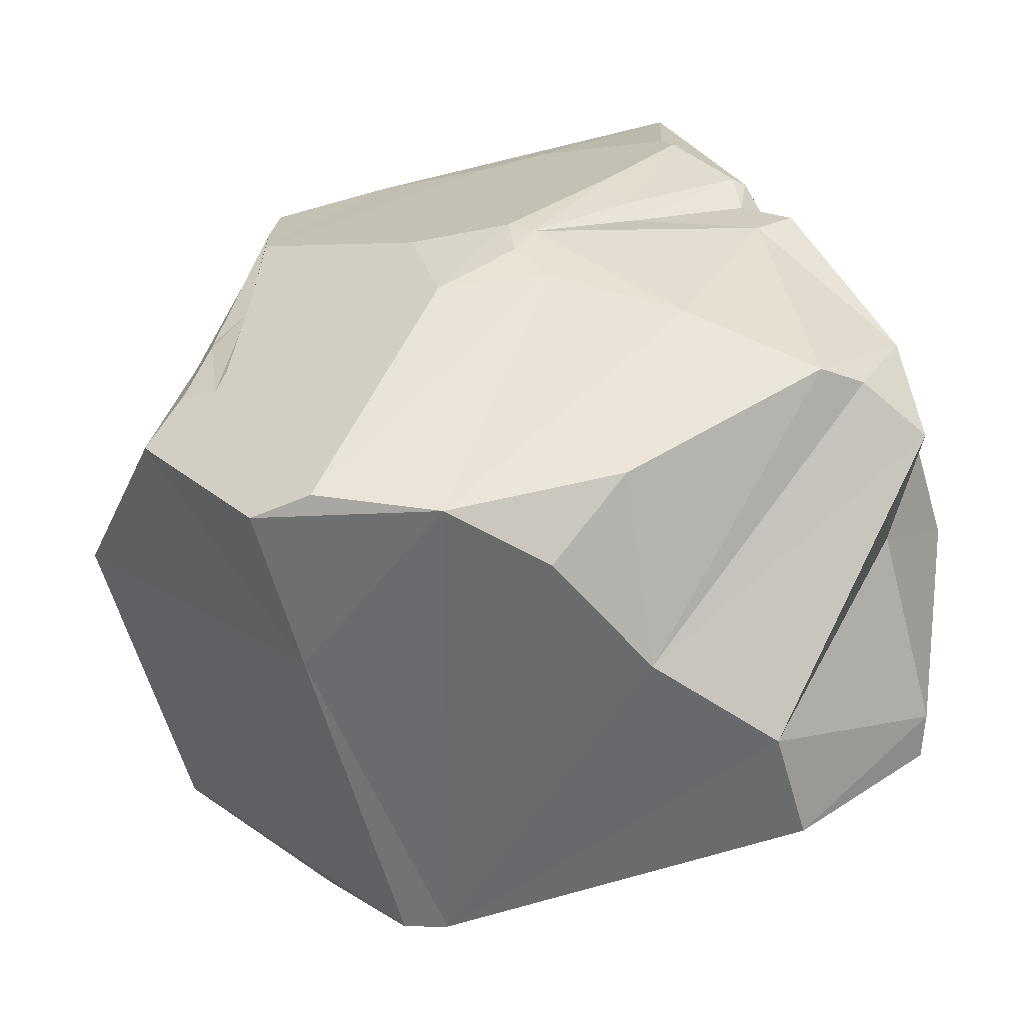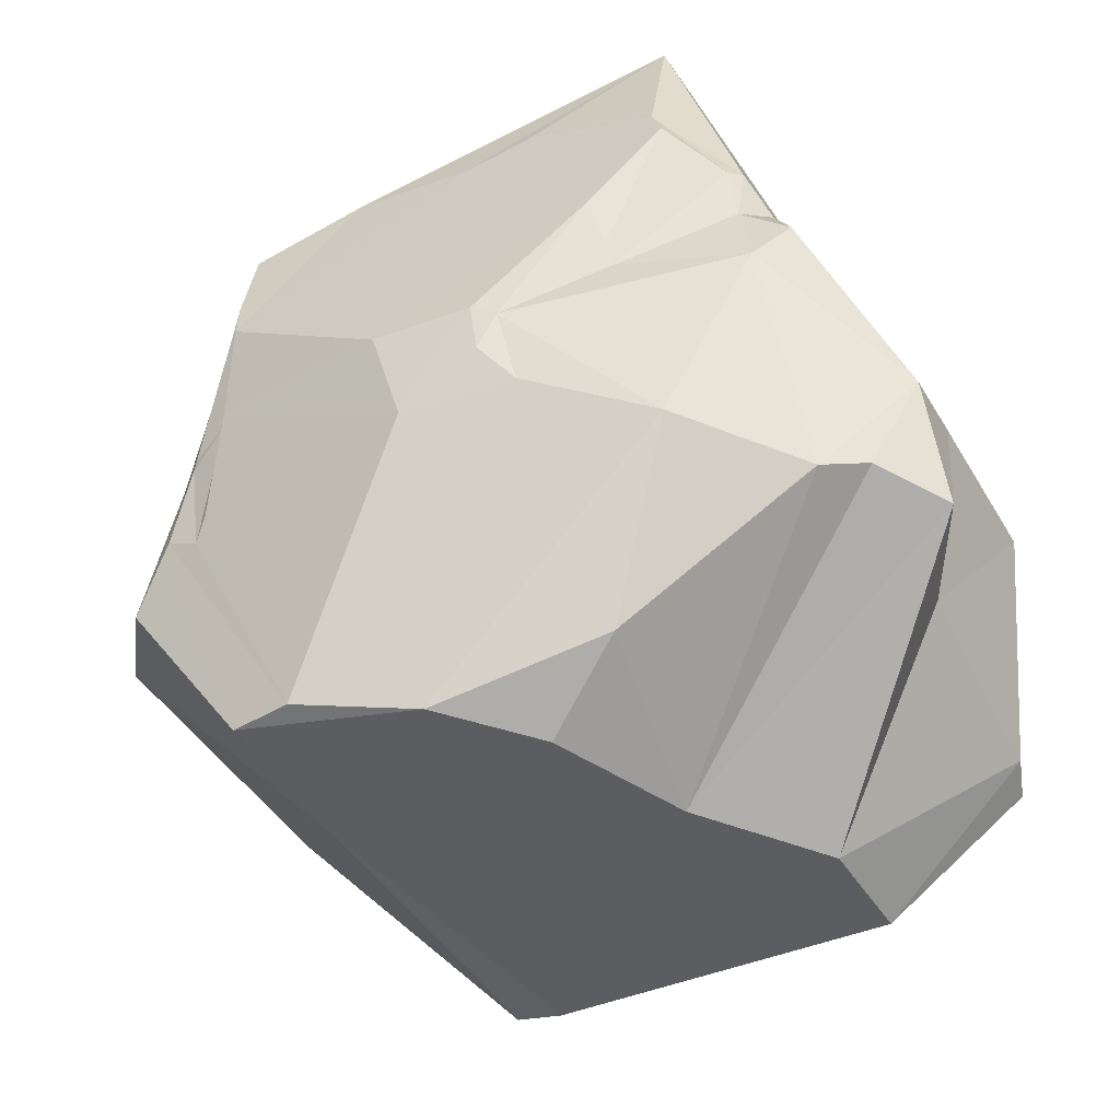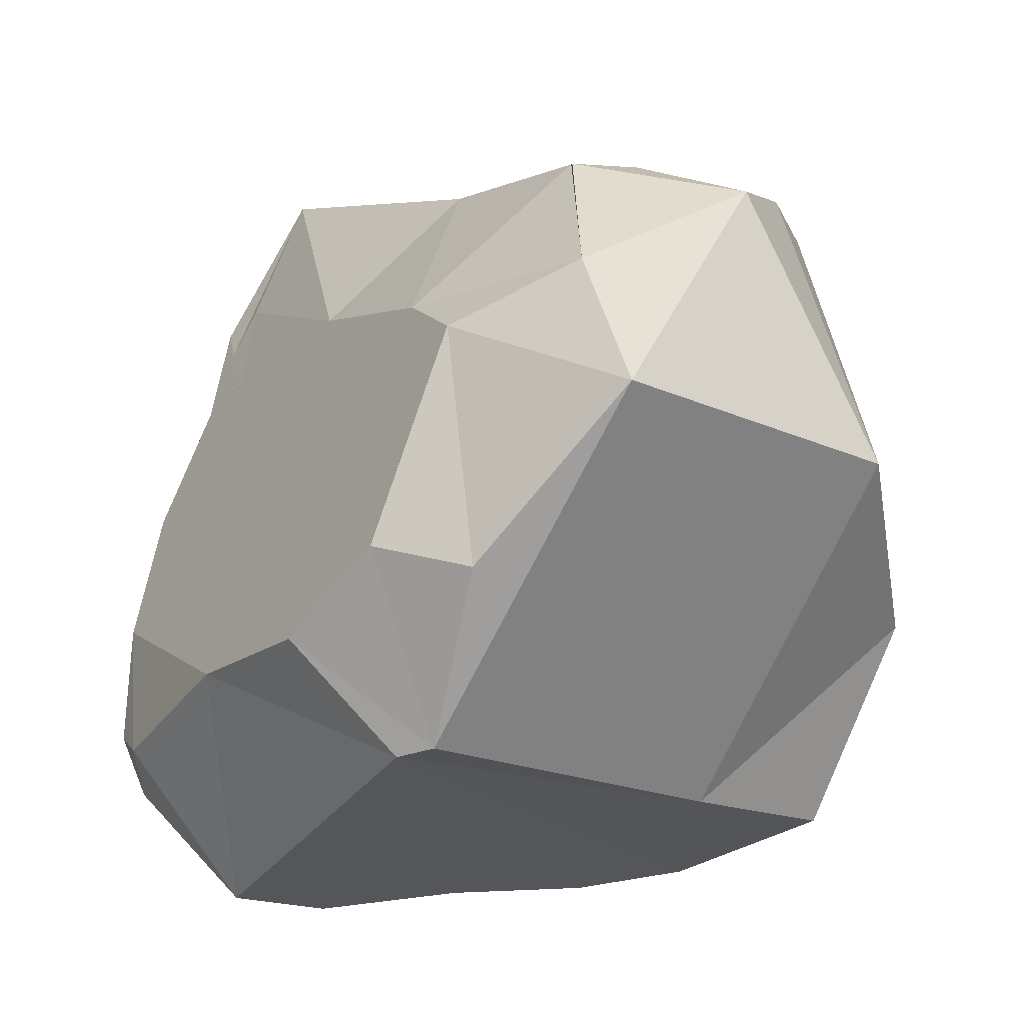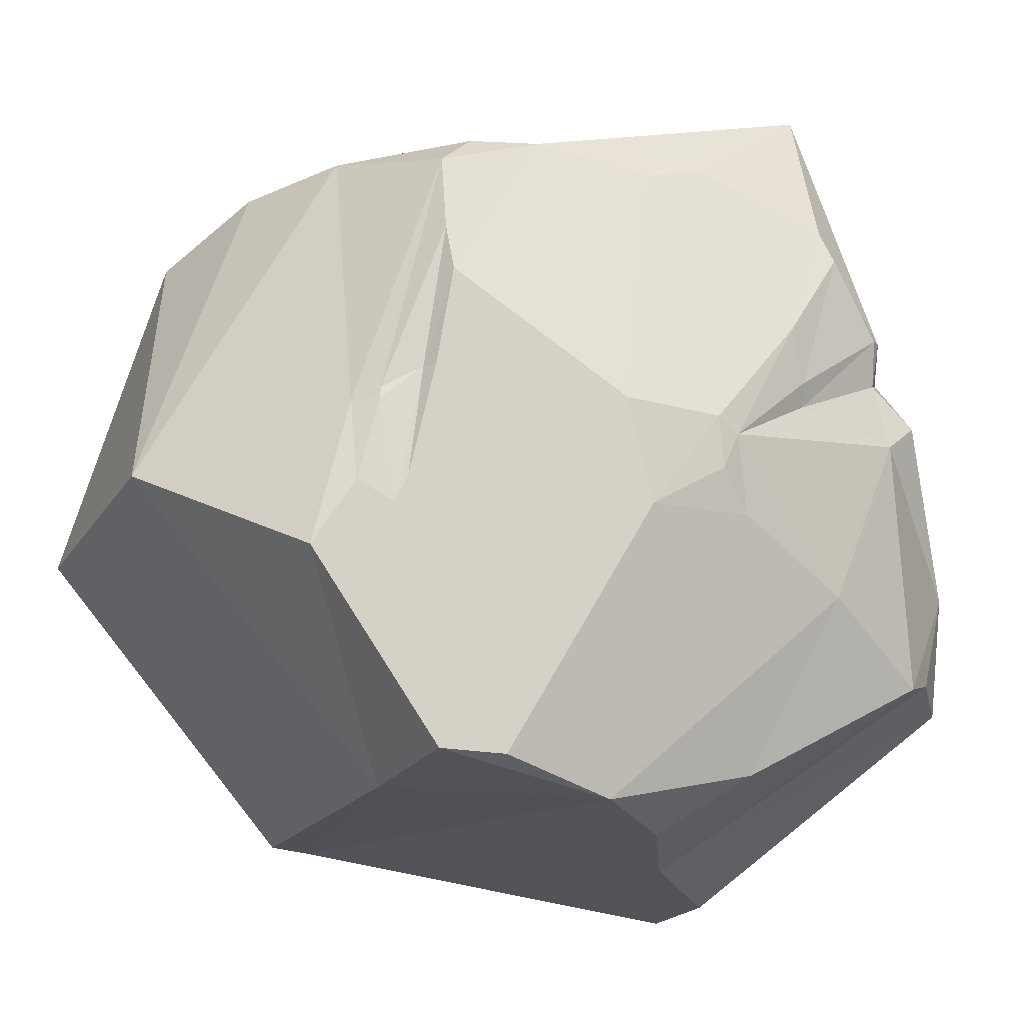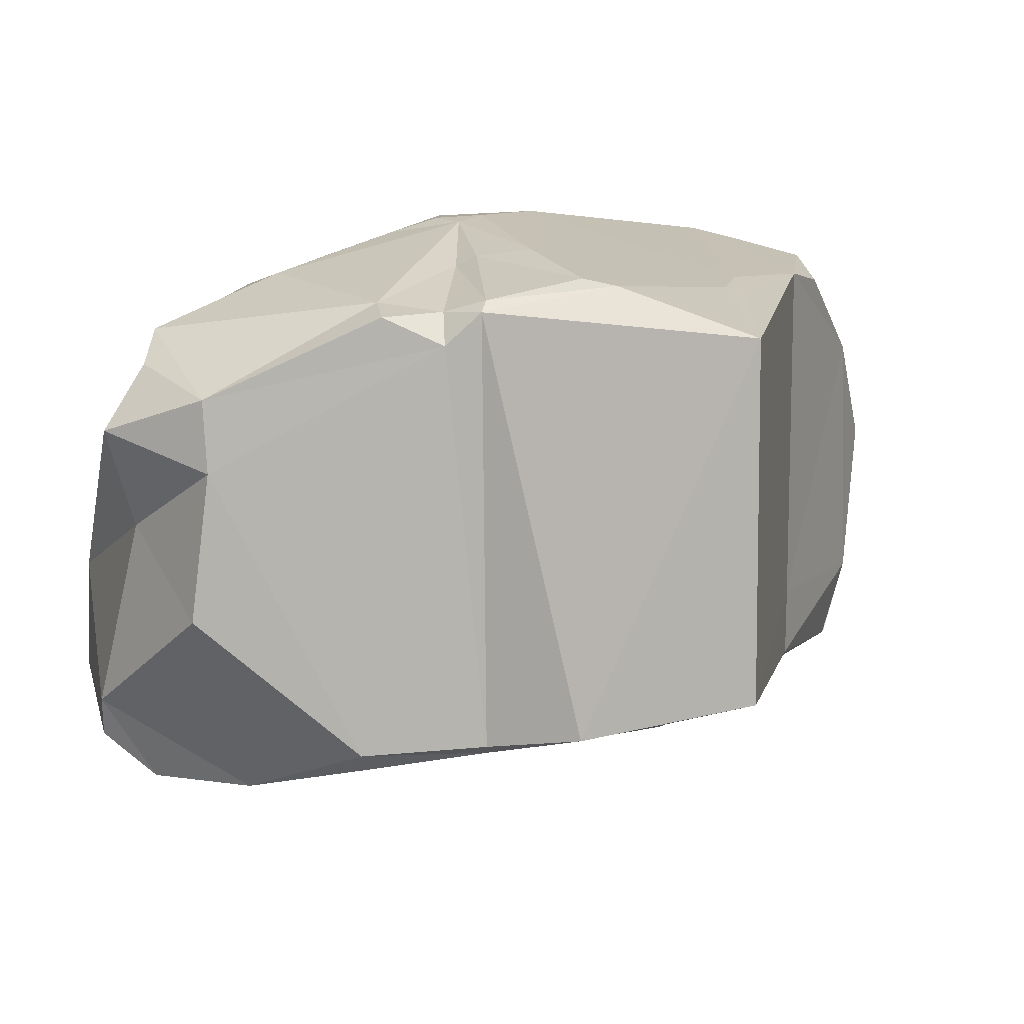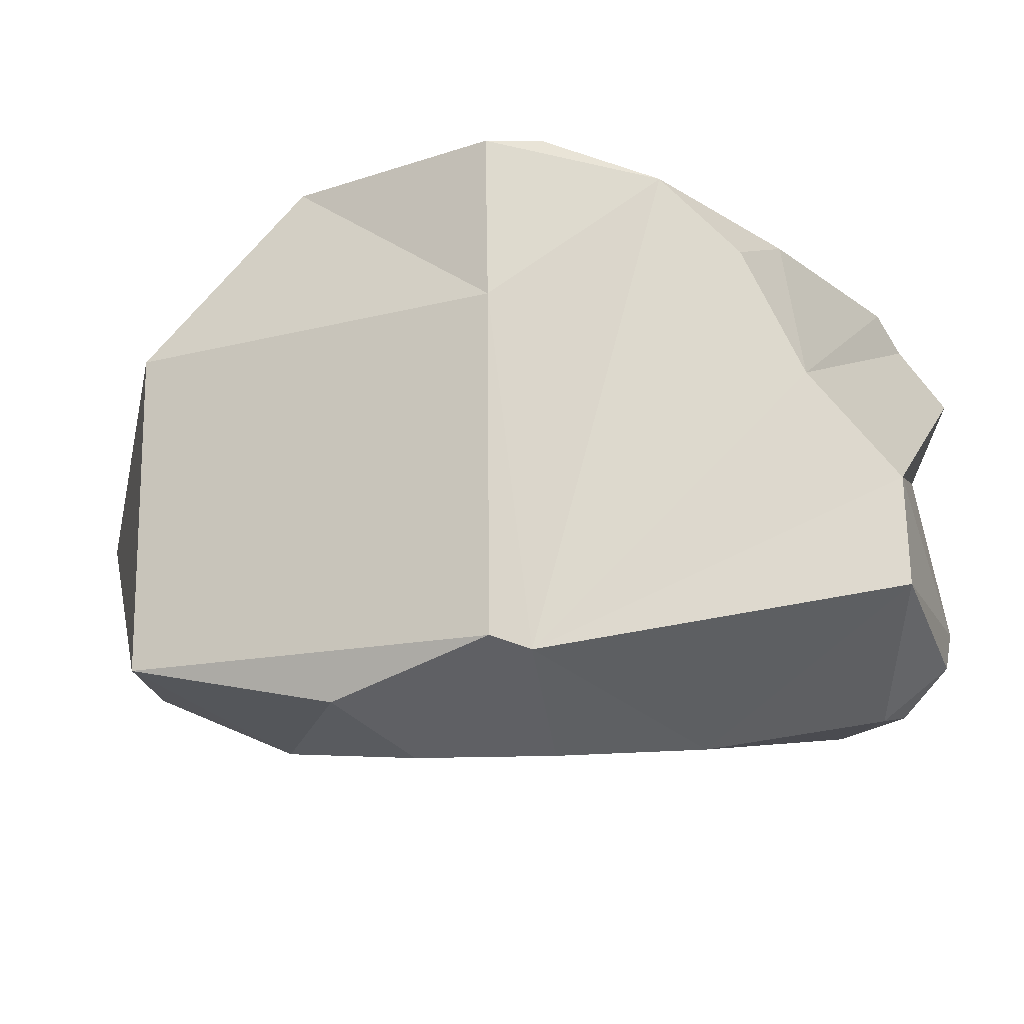
<metadata>
{"format":"obj","ext":"obj","renderer":"f3d","projection":"perspective","resolution":1024,"background":"white","views":[{"elev":-56.9,"azim":-165.7,"up":"+Z"},{"elev":-41.8,"azim":-152.6,"up":"+Z"},{"elev":-19.1,"azim":48.3,"up":"+Z"},{"elev":-18.2,"azim":157.2,"up":"+Z"},{"elev":8.4,"azim":-59.7,"up":"+Y"},{"elev":-19.5,"azim":155.1,"up":"+Y"}]}
</metadata>
<code>
g default
v 1.115 1.925 -0.5322
v 1.58 1.307 -0.1614
v 0.6524 1.335 -1.203
v 0.6564 1.944 -1.188
v 1.571 0.114 -0.1657
v 0.6439 0.08421 -1.205
v 1.009 -0.06601 -0.6942
v 0.006276 1.881 -1.297
v 0.432 1.988 -1.198
v 0.4882 0.05088 -1.212
v -0.2937 1.622 -1.352
v -0.5272 1.169 -1.395
v -0.8784 0.8001 -1.454
v -0.4244 2.123 -0.2956
v -0.8884 0.3955 -1.458
v -0.5908 1.785 -1.147
v -1.28 1.789 -0.7669
v -0.8657 1.981 -0.5111
v -1.58 1.441 -0.7675
v -1.412 1.67 -0.7155
v -1.388 0.3949 -0.973
v -1.117 0.04927 -0.901
v -1.339 0.2518 -1.008
v -1.265 0.09663 -0.8195
v -0.4255 -0.1007 -0.7665
v 0.1923 -0.191 -0.7839
v 0.6377 -0.1954 -0.5598
v -0.3099 2.179 -0.1529
v -0.0323 2.181 -0.3195
v -0.2886 2.191 0.03243
v 0.07063 2.201 0.04662
v 0.6883 2.125 0.4577
v 0.7323 2.078 0.1117
v 0.9749 1.98 -0.3019
v 0.7048 2.088 0.6275
v 0.7604 2.03 0.1167
v 0.9005 1.988 -0.004122
v 0.8977 1.985 0.03562
v 0.8453 2 -0.3715
v 0.8062 2.019 -0.2785
v 0.9809 1.918 -0.001909
v 0.9623 1.641 1.011
v 1.181 1.276 0.9861
v 0.698 2.023 0.9152
v -0.66 2.081 0.464
v -0.1336 1.973 1.03
v -0.9014 1.994 0.8083
v -0.8553 1.968 0.9222
v -0.3604 1.948 1.102
v -0.286 1.934 1.132
v 0.3052 1.969 1.075
v 0.268 0.7348 1.084
v 0.554 1.934 1.055
v 0.9913 0.735 1.019
v -0.8413 1.806 1.458
v -0.7968 0.5371 1.44
v 0.2624 0.4989 1.083
v 0.9469 0.4447 0.9499
v 0.9482 0.4485 0.9533
v 1.291 0.1654 0.3728
v 1.386 0.8863 0.8244
v -1.104 1.92 0.5415
v -1.144 1.882 0.5478
v -0.7122 2.054 0.2667
v -0.3745 2.167 -0.01613
v -1.557 1.569 -0.3433
v -0.7233 2.018 0.1861
v -1.114 1.876 0.3746
v -1.194 1.764 0.4293
v -1.288 1.862 0.2318
v -1.161 1.904 0.1301
v -1.555 1.309 -0.326
v -1.576 0.7765 -0.3894
v -1.381 1.072 -0.7944
v -1.259 0.1114 -0.3868
v -1.272 0.2357 0.1086
v -1.328 0.3076 0.1579
v -1.089 0.3196 0.544
v -1.14 0.3534 0.5629
v -0.8491 0.2938 0.5667
v -1.102 0.41 0.9203
v -1.027 0.3726 0.7913
v -0.9138 0.4031 0.9689
v -0.154 0.2094 0.6277
v 0.5212 0.06388 0.4176
v 0.8256 -0.02818 0.222
g stone1_model
f 1 2 3
f 3 4 1
f 5 6 3
f 3 2 5
f 5 7 6
f 8 9 4
f 4 3 8
f 3 6 10
f 10 8 3
f 8 10 11
f 10 12 11
f 12 20 17
f 10 15 13
f 8 11 16
f 12 17 16
f 16 11 12
f 13 12 10
f 19 20 12
f 12 13 19
f 13 15 21
f 21 74 13
f 15 23 21
f 22 24 23
f 23 15 22
f 15 10 25
f 25 22 15
f 10 26 25
f 6 27 26
f 26 10 6
f 6 7 27
f 16 17 18
f 18 8 16
f 8 18 14
f 14 9 8
f 14 28 29
f 29 9 14
f 30 31 29
f 29 28 30
f 31 32 33
f 33 29 31
f 29 33 9
f 4 9 34
f 34 1 4
f 32 35 36
f 36 33 32
f 38 37 36
f 36 35 38
f 36 39 40
f 36 37 39
f 37 41 34
f 34 39 37
f 33 40 9
f 9 40 39
f 34 9 39
f 40 33 36
f 41 2 1
f 1 34 41
f 2 41 42
f 42 43 2
f 41 38 44
f 44 42 41
f 38 35 44
f 37 38 41
f 45 46 31
f 31 30 45
f 45 47 48
f 48 46 45
f 46 48 49
f 46 49 50
f 50 51 46
f 46 51 32
f 32 31 46
f 32 51 44
f 44 35 32
f 42 44 53
f 44 51 53
f 42 52 54
f 54 43 42
f 42 53 51
f 51 52 42
f 51 50 55
f 55 52 51
f 49 48 55
f 55 50 49
f 52 55 56
f 56 57 52
f 52 57 54
f 54 57 58
f 58 59 54
f 59 60 61
f 61 54 59
f 54 61 43
f 43 61 2
f 61 60 5
f 5 2 61
f 48 62 63
f 63 55 48
f 48 47 62
f 47 45 64
f 64 62 47
f 45 30 65
f 65 64 45
f 64 65 67
f 67 68 62
f 62 64 67
f 68 69 63
f 63 62 68
f 70 69 68
f 68 71 70
f 68 67 71
f 67 65 71
f 28 14 65
f 65 30 28
f 65 14 18
f 18 71 65
f 17 66 71
f 71 18 17
f 17 20 66
f 66 70 71
f 19 72 66
f 66 20 19
f 72 19 74
f 74 73 72
f 74 21 73
f 21 23 24
f 21 24 75
f 75 73 21
f 75 76 77
f 77 73 75
f 78 79 77
f 77 76 78
f 78 80 81
f 81 79 78
f 80 82 81
f 77 69 72
f 72 73 77
f 69 70 66
f 66 72 69
f 69 77 79
f 79 63 69
f 81 55 63
f 63 79 81
f 81 82 56
f 56 55 81
f 56 82 83
f 56 83 84
f 84 57 56
f 57 84 85
f 85 58 57
f 85 86 60
f 60 58 85
f 86 7 5
f 5 60 86
f 7 86 27
f 85 26 27
f 27 86 85
f 85 84 25
f 25 26 85
f 84 80 78
f 78 25 84
f 80 84 83
f 83 82 80
f 78 76 75
f 75 25 78
f 22 25 75
f 75 24 22
f 74 19 13

</code>
